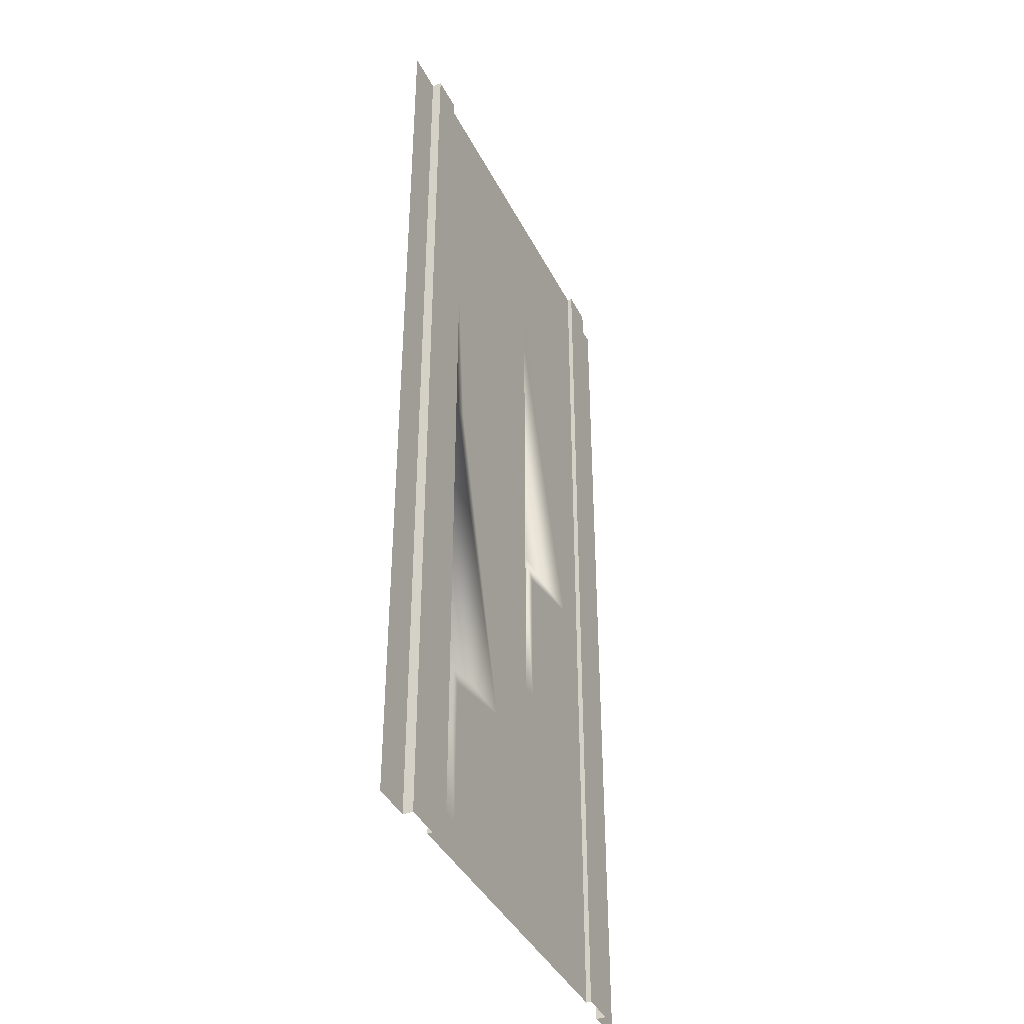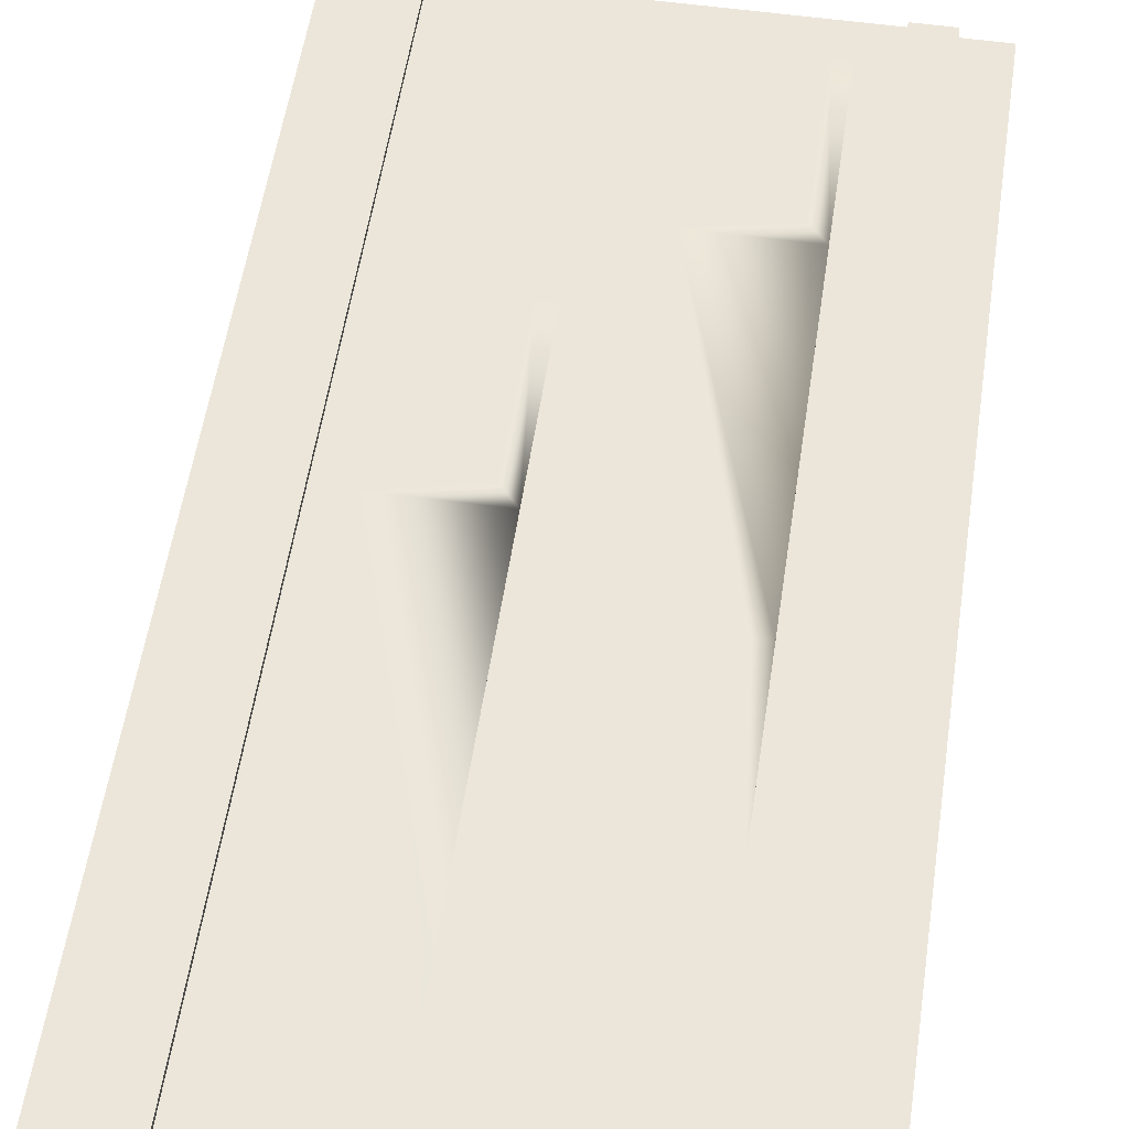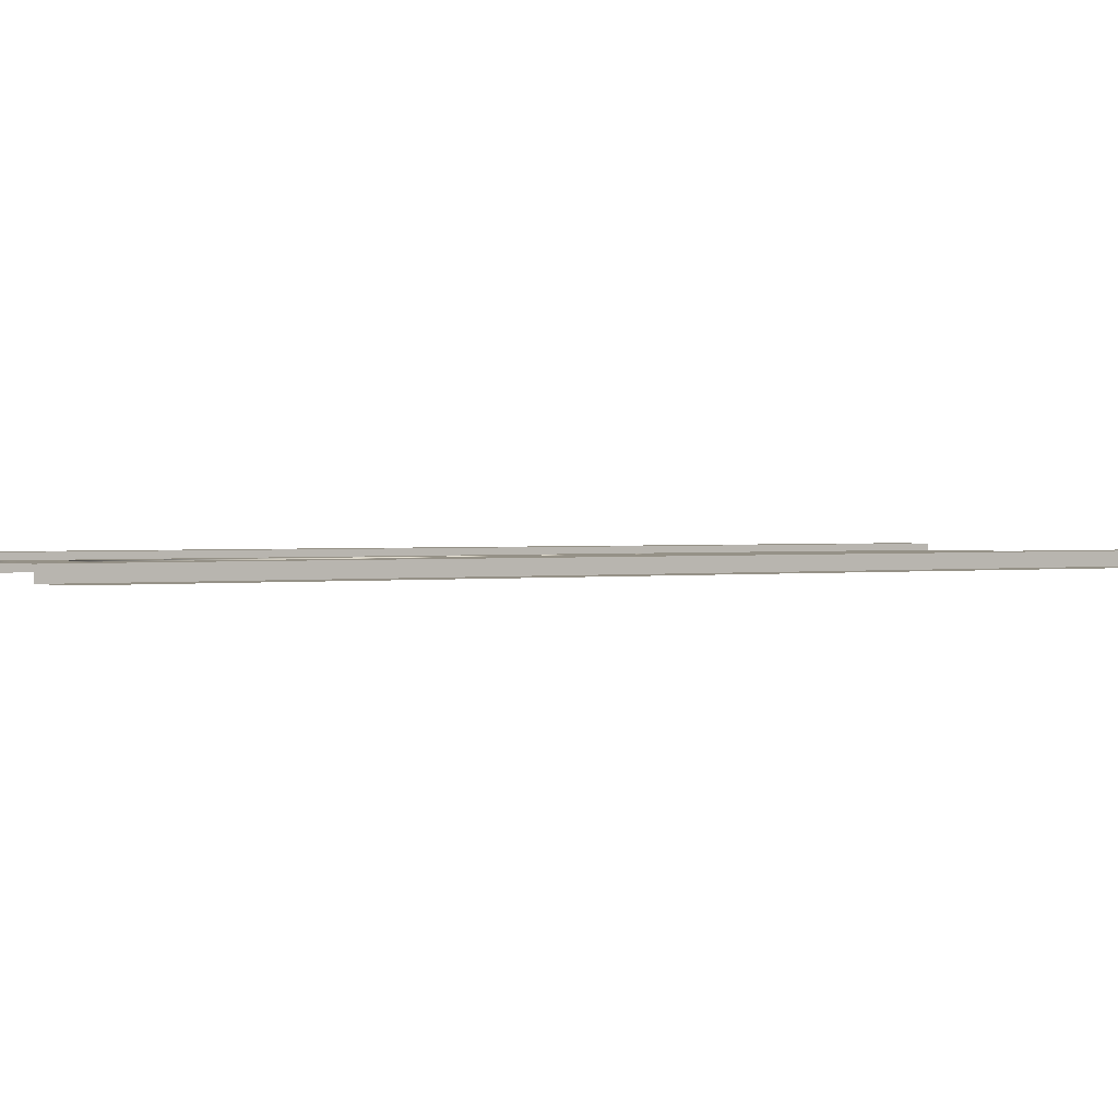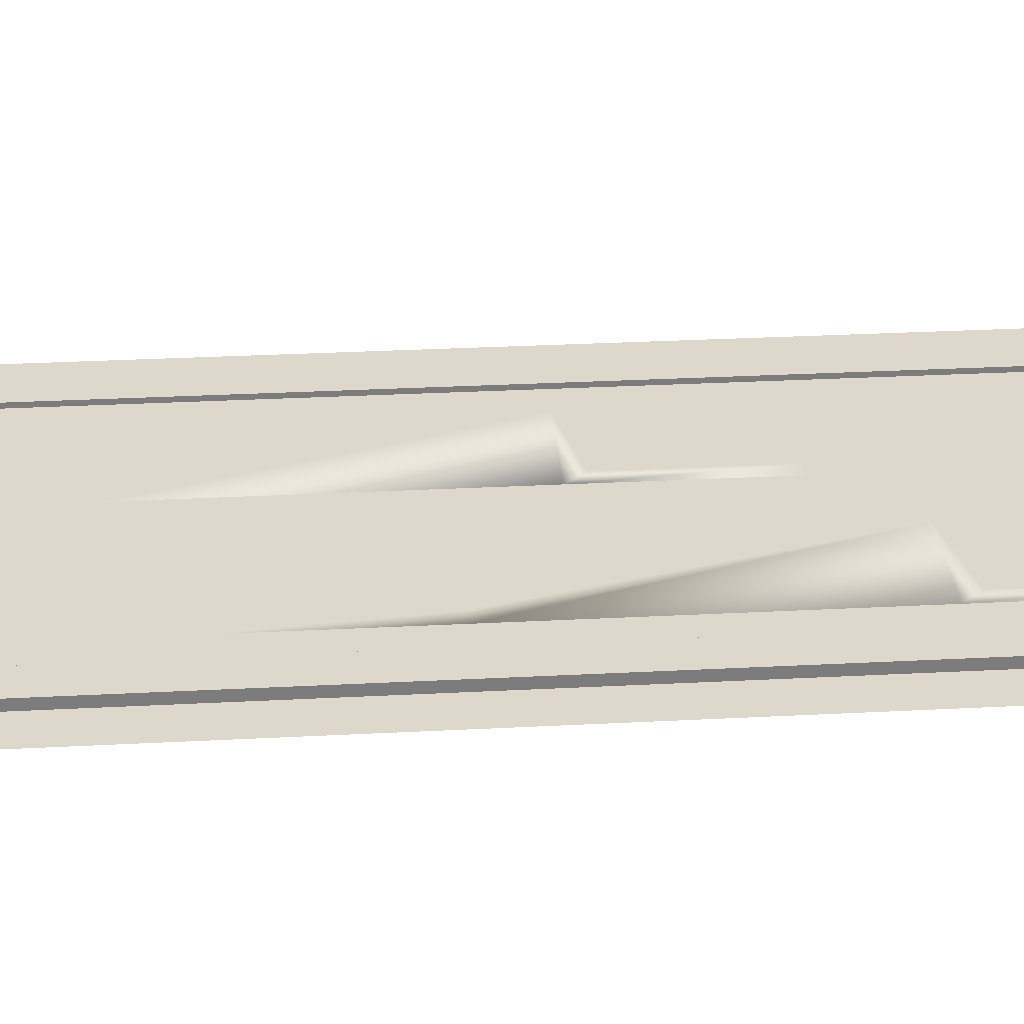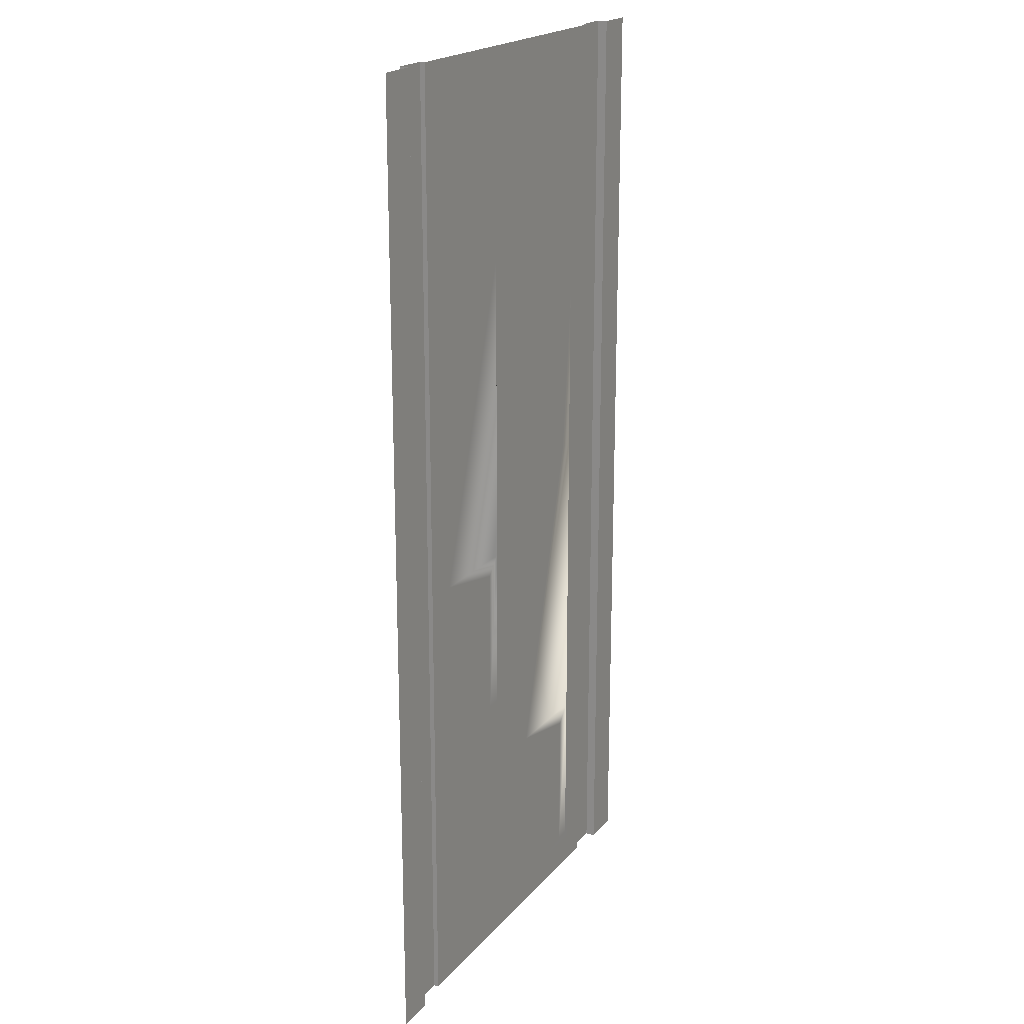
<metadata>
{"format":"obj","ext":"obj","renderer":"f3d","projection":"perspective","resolution":1024,"background":"white","views":[{"elev":-40.7,"azim":115.0,"up":"+Z"},{"elev":54.4,"azim":8.4,"up":"+Y"},{"elev":0.9,"azim":-128.5,"up":"+Y"},{"elev":31.5,"azim":85.8,"up":"+Y"},{"elev":20.2,"azim":-62.0,"up":"+Z"}]}
</metadata>
<code>
o roadStartPositions
v -7.347 -1e-06 16
v -7.347 0 0
v -8 0 0
v -8 -1e-06 16
v 0 -1e-06 16
v 0 0 0
v -0.6532 0 0
v -0.6532 -1e-06 16
v -6.761 0.16 16
v -6.761 0.16 0
v -7.347 0.16 0
v -7.347 0.16 16
v -6.761 0.08 0
v -6.761 0.08 16
v -0.6532 0.16 0
v -0.6532 0.16 16
v -1.239 0.16 0
v -1.239 0.16 16
v -1.239 0.08 0
v -1.239 0.08 16
v -5.947 0.08 7.088
v -5.947 0.08 4.618
v -6.209 0.08 4.618
v -6.209 0.08 7.382
v -4.815 0.08 7.088
v -4.552 0.08 7.382
v -4.815 0.08 4.618
v -4.552 0.08 4.618
v -5.947 0.08 15.09
v -5.947 0.08 12.62
v -6.209 0.08 12.62
v -6.209 0.08 15.38
v -4.815 0.08 15.09
v -4.552 0.08 15.38
v -4.815 0.08 12.62
v -4.552 0.08 12.62
v -3.185 0.08 11.09
v -3.185 0.08 8.618
v -3.448 0.08 8.618
v -3.448 0.08 11.38
v -2.053 0.08 11.09
v -1.791 0.08 11.38
v -2.053 0.08 8.618
v -1.791 0.08 8.618
v -3.185 0.08 3.088
v -3.185 0.08 0.6178
v -3.448 0.08 0.6178
v -3.448 0.08 3.382
v -2.053 0.08 3.088
v -1.791 0.08 3.382
v -2.053 0.08 0.6178
v -1.791 0.08 0.6178
f 1 2 3
f 3 4 1
f 5 6 7
f 7 8 5
f 9 10 11
f 11 12 9
f 13 10 9
f 9 14 13
f 11 2 1
f 1 12 11
f 7 15 16
f 16 8 7
f 16 15 17
f 17 18 16
f 17 19 20
f 20 18 17
f 21 22 23
f 21 23 24
f 25 21 24
f 25 24 26
f 27 25 26
f 26 28 27
f 29 30 31
f 29 31 32
f 33 29 32
f 33 32 34
f 35 33 34
f 34 36 35
f 37 38 39
f 37 39 40
f 41 37 40
f 41 40 42
f 43 41 42
f 42 44 43
f 45 46 47
f 45 47 48
f 49 45 48
f 49 48 50
f 51 49 50
f 50 52 51
f 49 46 45
f 46 49 51
f 13 46 51
f 13 51 52
f 19 13 52
f 52 20 19
f 13 47 46
f 13 48 47
f 13 28 48
f 28 39 48
f 28 40 39
f 13 27 28
f 13 25 27
f 13 22 25
f 25 22 21
f 13 23 22
f 13 24 23
f 13 31 24
f 13 32 31
f 40 28 34
f 34 14 20
f 34 32 14
f 32 13 14
f 20 42 34
f 42 40 34
f 20 52 42
f 52 50 42
f 50 44 42
f 24 31 30
f 24 30 33
f 33 30 29
f 24 33 35
f 24 35 36
f 26 36 34
f 28 26 34
f 36 26 24
f 44 50 48
f 48 43 44
f 48 41 43
f 48 38 41
f 41 38 37
f 48 39 38

</code>
